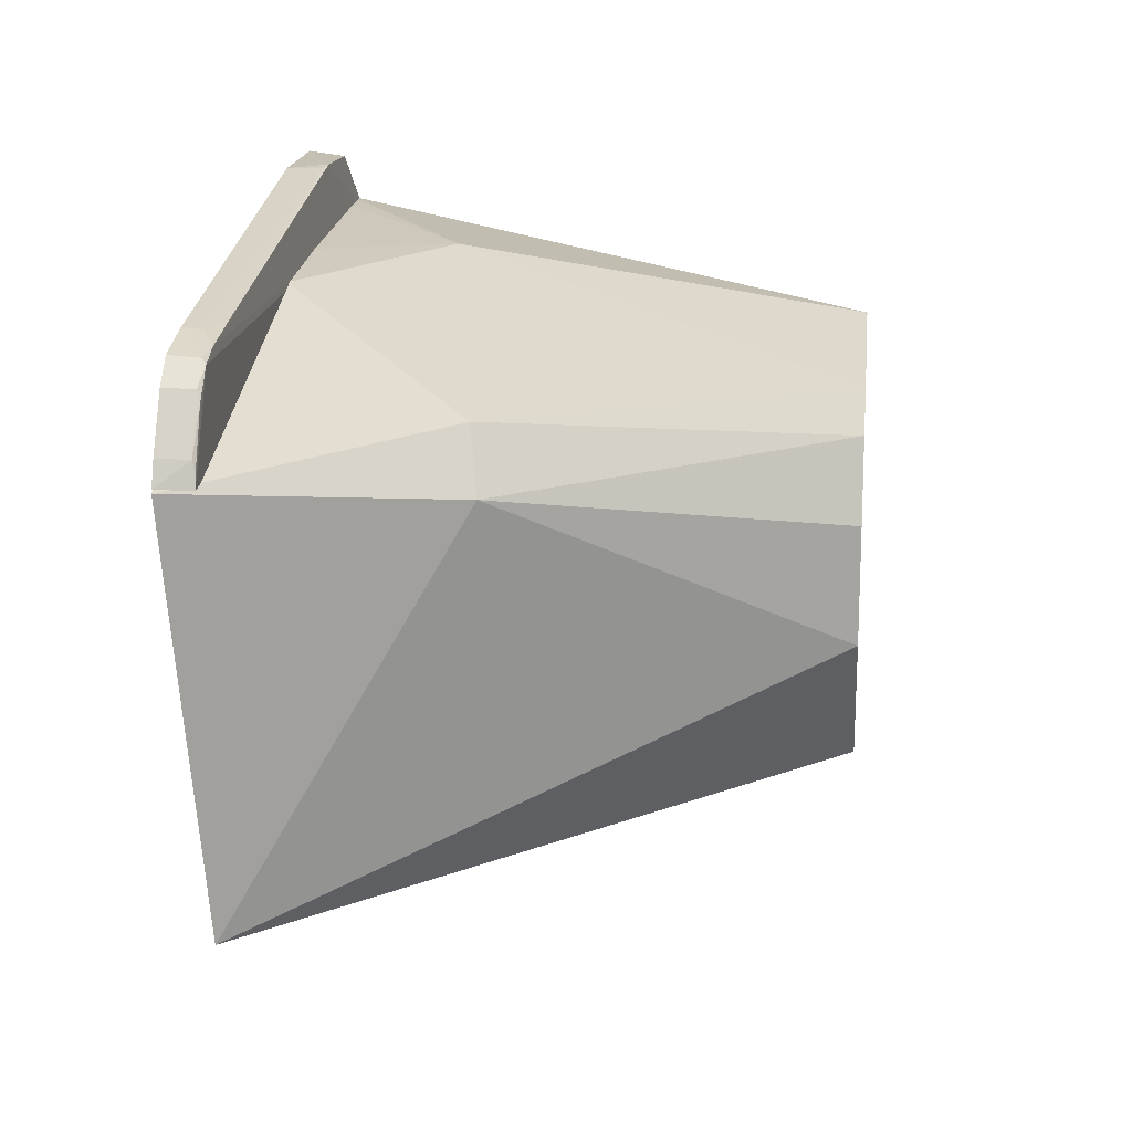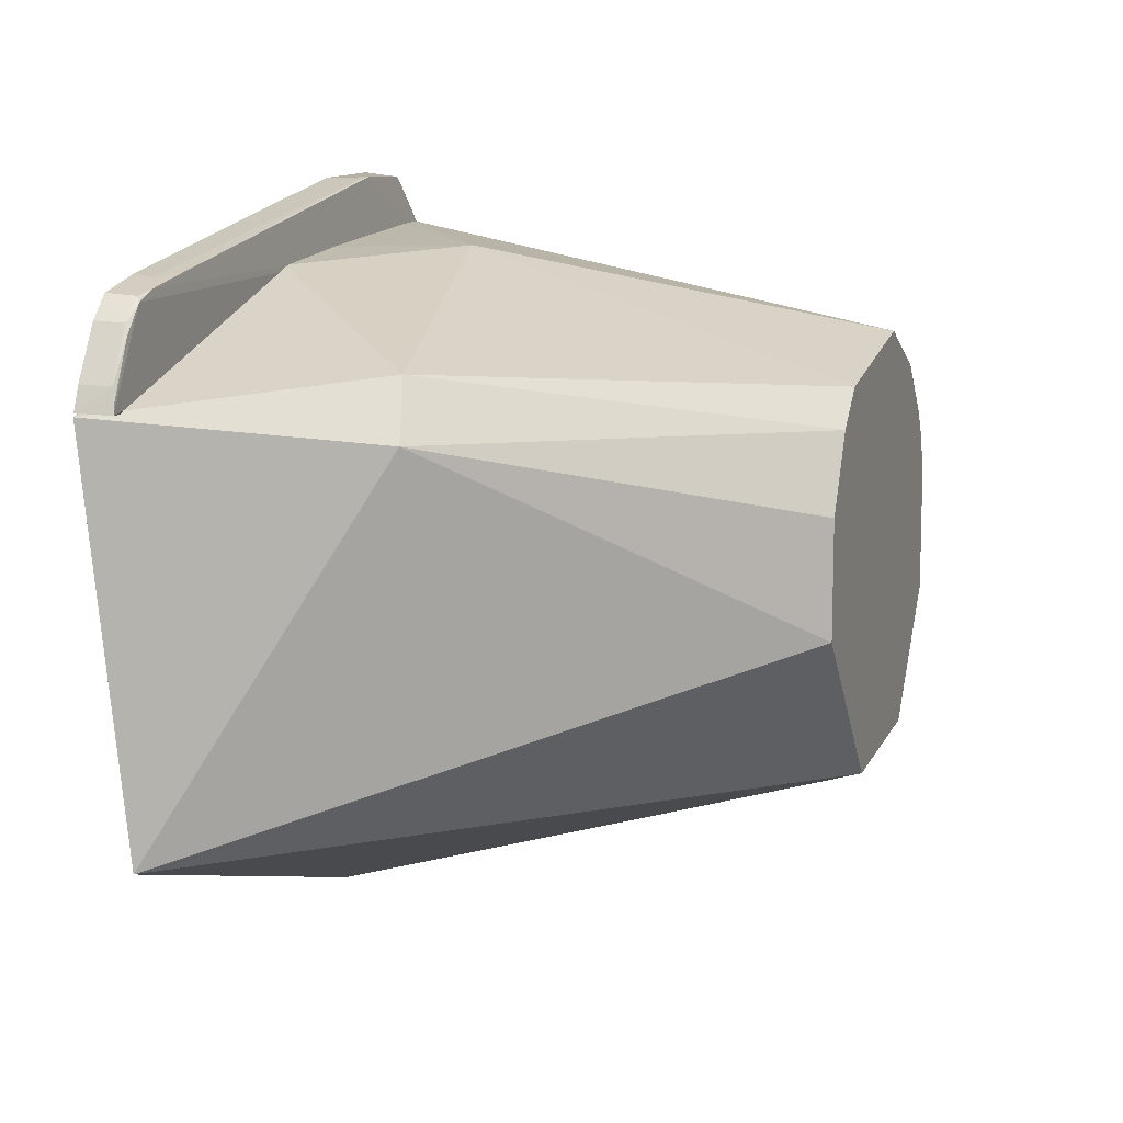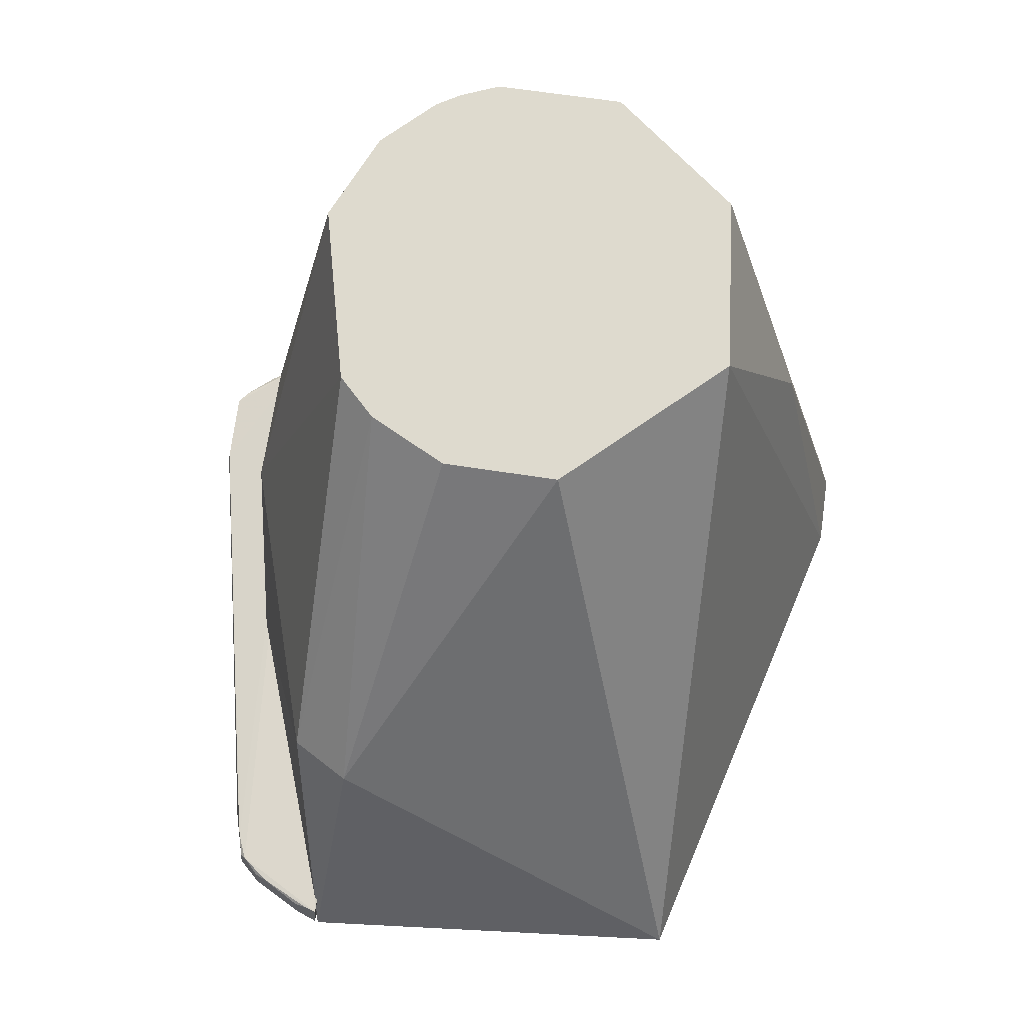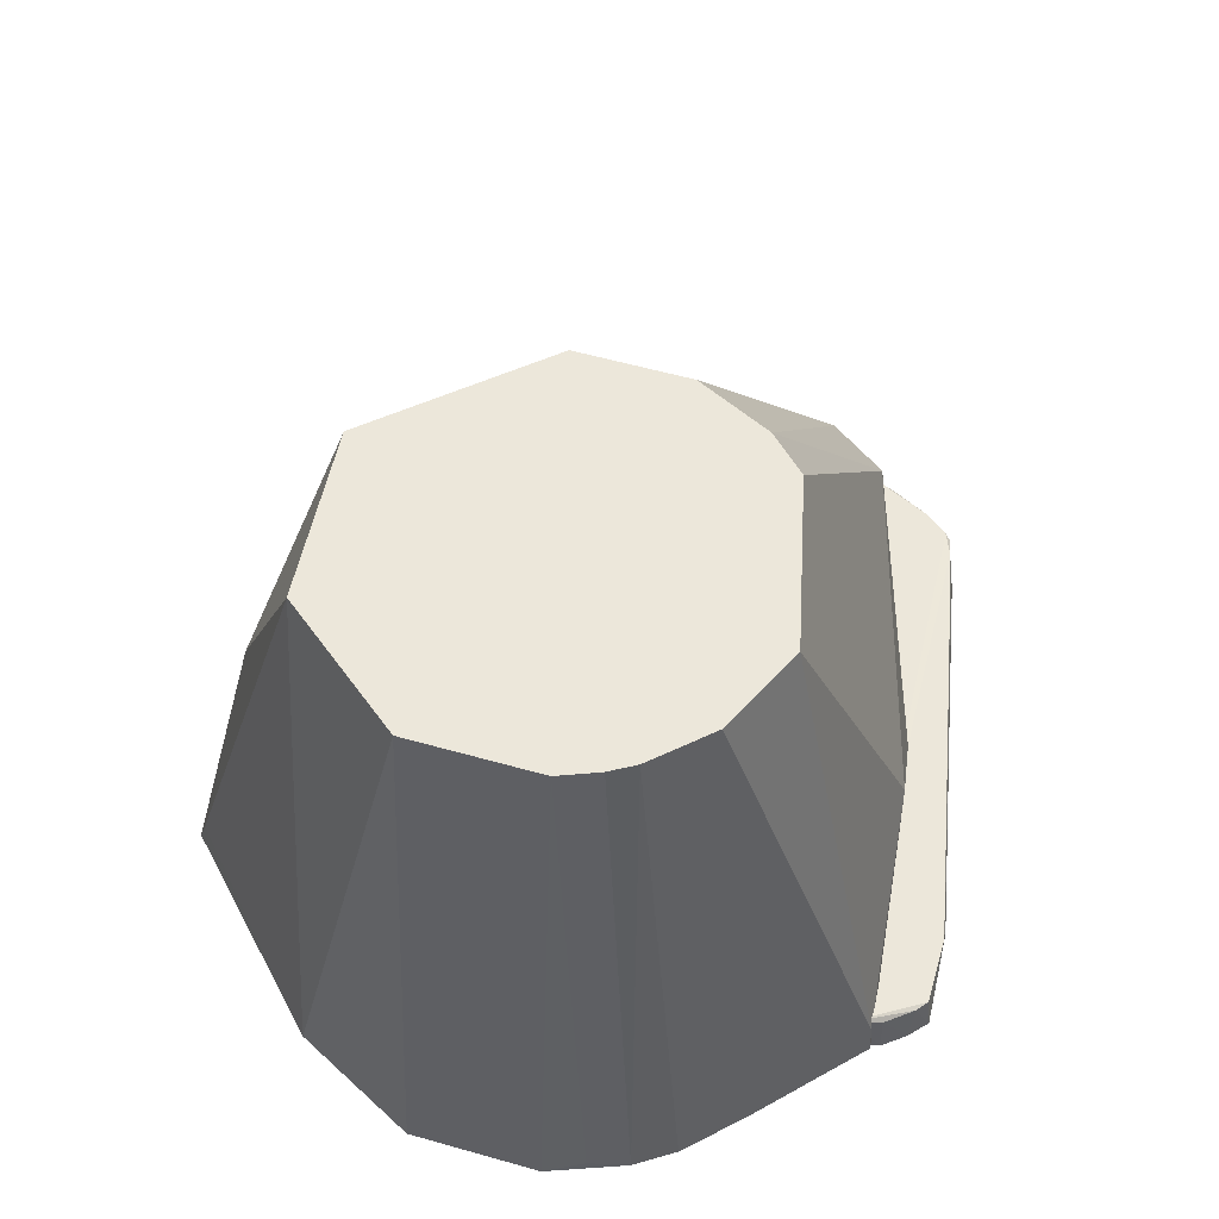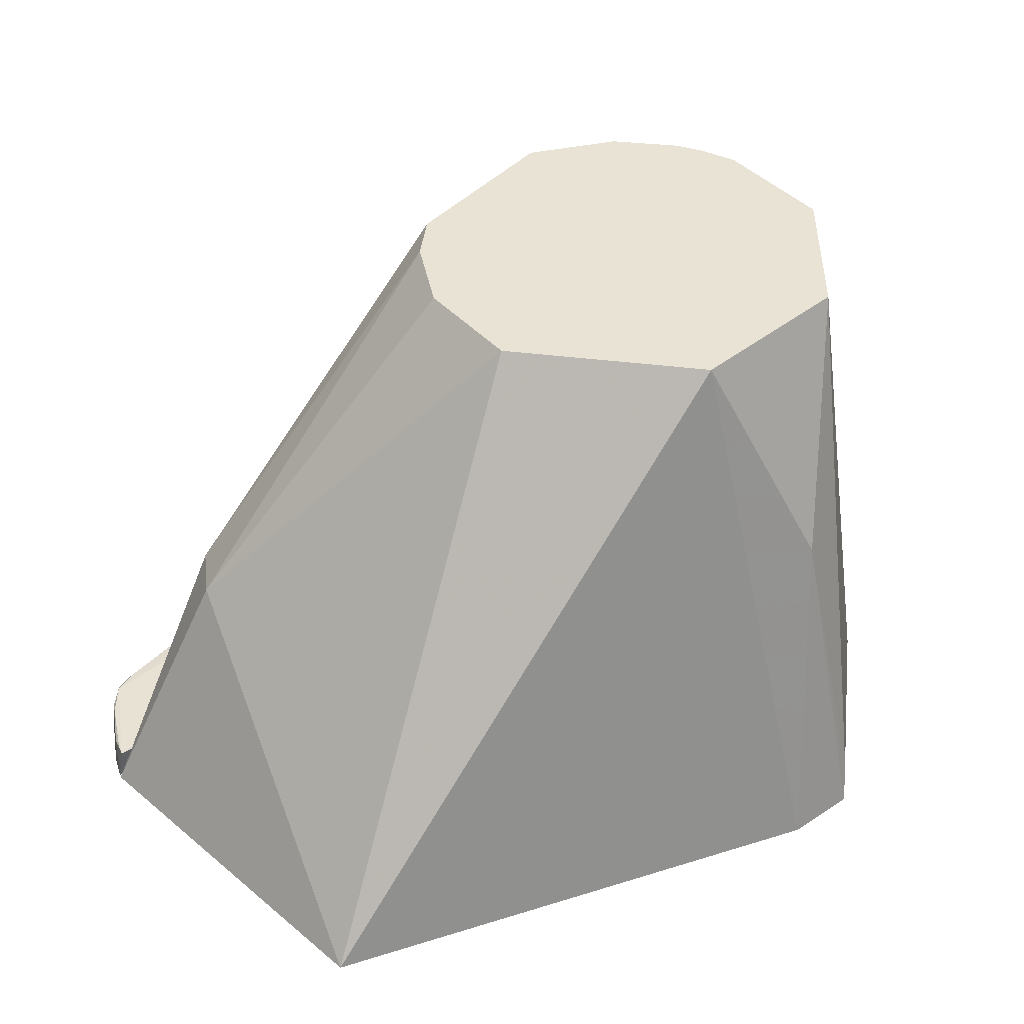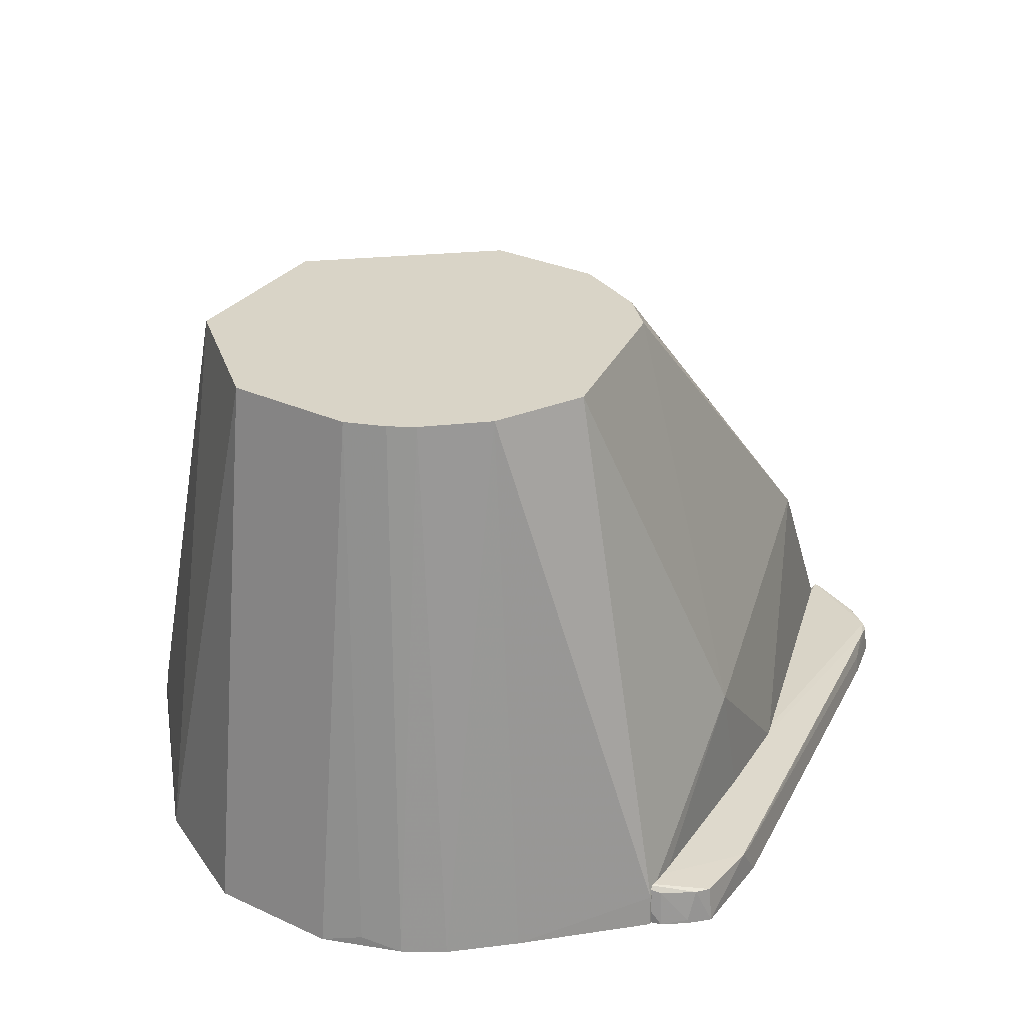
<metadata>
{"format":"obj","ext":"obj","renderer":"f3d","projection":"perspective","resolution":1024,"background":"white","views":[{"elev":15.6,"azim":-83.5,"up":"+Y"},{"elev":8.8,"azim":-71.2,"up":"+Y"},{"elev":71.1,"azim":-82.5,"up":"+Z"},{"elev":52.9,"azim":106.4,"up":"+Z"},{"elev":41.0,"azim":-38.8,"up":"+Z"},{"elev":28.7,"azim":124.0,"up":"+Z"}]}
</metadata>
<code>
o PANDA/modified/link0000
v 0.03307 0.04392 0.14
v 0.05243 -0.01656 0.14
v 0.06977 0.01572 0.001319
v -0.1484 0.04274 0
v -0.05336 -0.0133 0.14
v 0.01746 0.08079 0.0004054
v 0.05281 0.01541 0.14
v -0.03347 0.04365 0.14
v -0.01151 -0.09269 0
v 0.05605 0.04453 0.001079
v 0.06952 -0.01678 0.001313
v -0.1177 0.03555 0.06037
v -0.02767 0.07523 0.043
v -0.01784 -0.052 0.14
v -0.03956 0.07465 0
v 0.04305 0.05741 0.0008512
v 0.06244 0.035 0.00119
v 0.04542 0.03098 0.14
v 0.008943 -0.08976 0.009042
v 0.006613 -0.09286 0.000215
v -0.1088 0.0501 0.05773
v -0.1416 -0.05639 0.007506
v -0.05283 0.01533 0.14
v 0.01086 0.05392 0.14
v -0.06346 0.07118 0.009239
v 0.0168 0.0803 0.008317
v 0.066 0.02538 0.003763
v 0.04899 0.02498 0.14
v 0.05255 -0.04868 0.001017
v 0.0268 -0.04802 0.14
v 0.003936 -0.07248 0.08216
v -0.04289 0.03444 0.14
f 5 2 1
f 7 1 2
f 8 5 1
f 11 7 2
f 11 3 7
f 14 2 5
f 15 9 4
f 15 6 9
f 15 13 6
f 16 1 10
f 17 3 11
f 17 16 10
f 17 11 16
f 18 10 1
f 18 1 7
f 18 17 10
f 20 9 6
f 20 16 11
f 20 6 16
f 21 4 12
f 21 8 13
f 22 12 4
f 22 5 12
f 22 14 5
f 22 4 9
f 22 9 14
f 23 12 5
f 23 5 8
f 24 13 8
f 24 8 1
f 25 15 4
f 25 13 15
f 25 21 13
f 25 4 21
f 26 16 6
f 26 1 16
f 26 24 1
f 26 6 13
f 26 13 24
f 27 7 3
f 27 3 17
f 28 18 7
f 28 17 18
f 28 27 17
f 28 7 27
f 29 11 2
f 29 20 11
f 29 19 20
f 30 2 14
f 30 29 2
f 30 19 29
f 31 14 9
f 31 9 20
f 31 30 14
f 31 20 19
f 31 19 30
f 32 21 12
f 32 8 21
f 32 23 8
f 32 12 23
o PANDA/modified/link0001
v 0.01859 0.07468 0.01197
v 0.01852 0.07465 0.0004237
v 0.006862 0.09269 0.0002195
v -0.1336 0.06781 0
v -0.09423 0.04388 0.003144
v -0.07784 0.05417 0
v -0.01149 0.0916 0.008811
v 0.01594 0.08305 0.0003782
v -0.06348 0.0473 0.002608
v -0.1468 0.04309 0.008503
v -0.01831 0.09137 0
v -0.1482 0.04359 0
v 0.006375 0.09159 0.0092
v -0.1278 0.06848 0.008196
v -0.1383 0.06184 0.007282
v -0.1121 0.04748 0
v 0.01156 0.08845 0.001219
v -0.1209 0.07123 0
v -0.1339 0.06592 0.008291
v -0.1452 0.04907 0.007604
v -0.1389 0.06224 0
v 0.01161 0.08854 0.0003024
v 0.009363 0.08928 0.009179
v -0.1331 0.06723 0.00733
v -0.1208 0.07073 0.004699
v -0.1394 0.05922 0.008185
v -0.1459 0.04941 0
v 0.01501 0.08236 0.009358
v -0.1141 0.07135 0.008231
v -0.01485 0.09115 0.008105
v -0.1459 0.04612 0.008369
f 40 33 34
f 40 34 35
f 41 34 33
f 41 38 34
f 42 41 33
f 42 37 41
f 43 35 34
f 43 34 38
f 43 38 36
f 43 39 35
f 44 36 38
f 44 37 42
f 44 41 37
f 45 39 33
f 45 35 39
f 46 33 39
f 48 44 38
f 48 38 41
f 48 41 44
f 50 43 36
f 51 42 33
f 51 33 46
f 52 44 42
f 53 47 36
f 53 36 44
f 54 49 40
f 54 40 35
f 55 35 45
f 55 45 33
f 55 54 35
f 55 49 54
f 56 50 36
f 56 51 46
f 56 36 47
f 56 47 51
f 57 43 50
f 57 56 46
f 57 50 56
f 58 51 47
f 58 47 52
f 58 42 51
f 59 53 44
f 59 44 52
f 59 52 47
f 59 47 53
f 60 55 33
f 60 33 40
f 60 40 49
f 60 49 55
f 61 57 46
f 61 46 39
f 62 39 43
f 62 43 57
f 62 61 39
f 62 57 61
f 63 58 52
f 63 52 42
f 63 42 58

</code>
